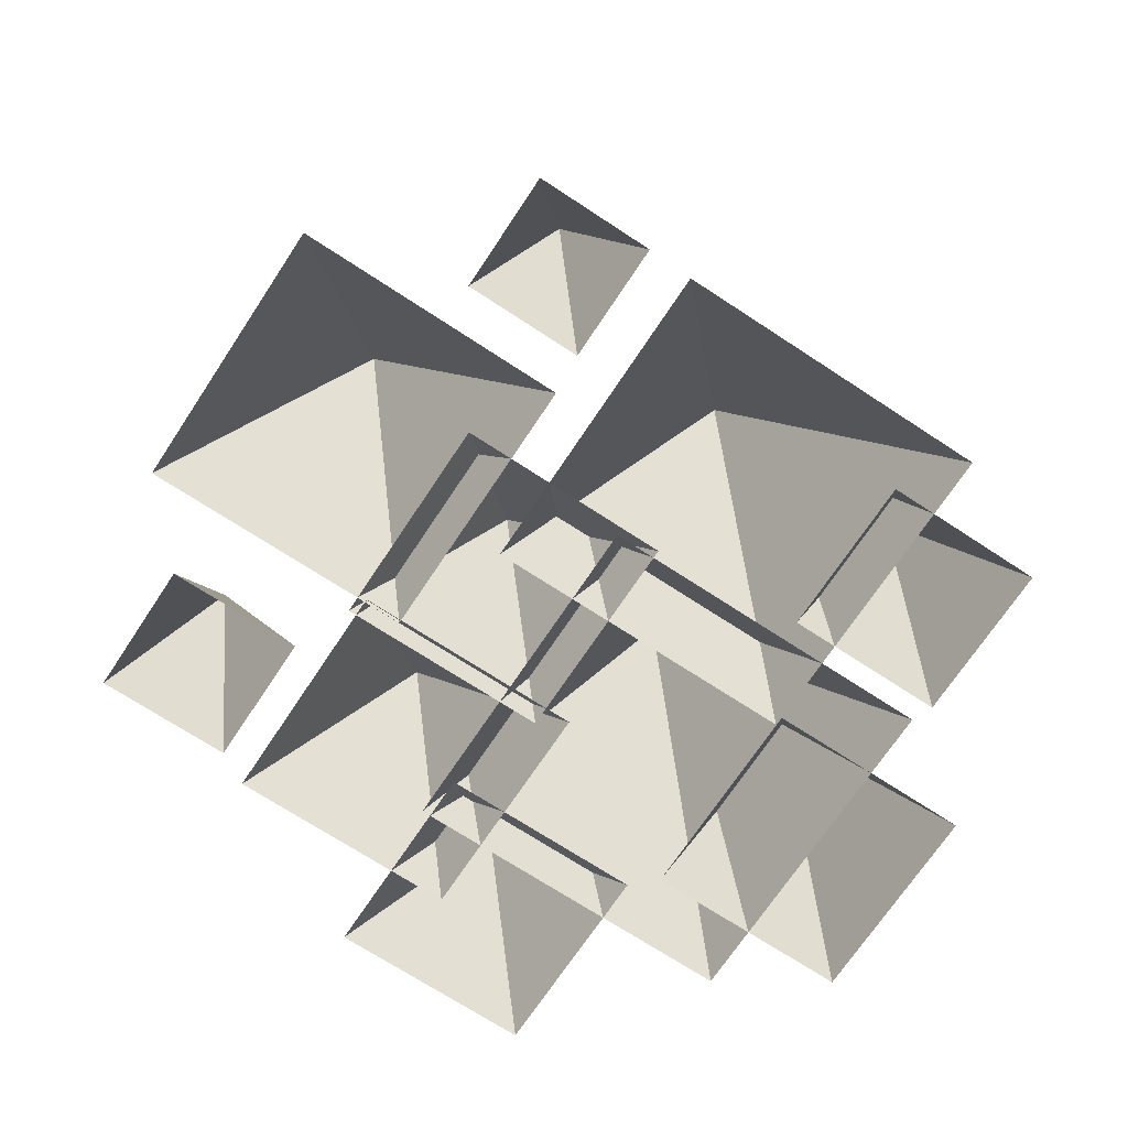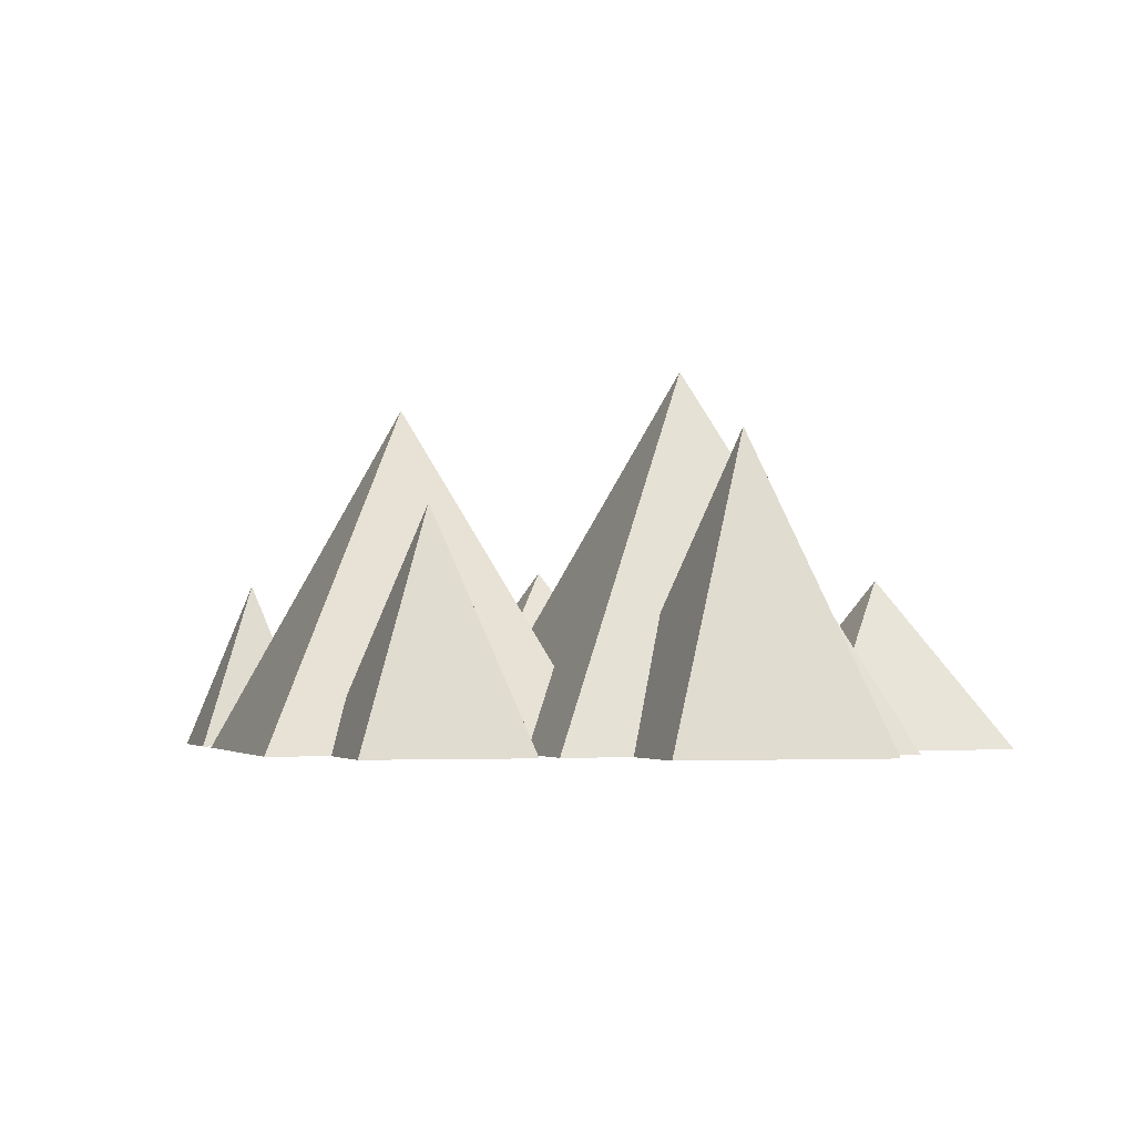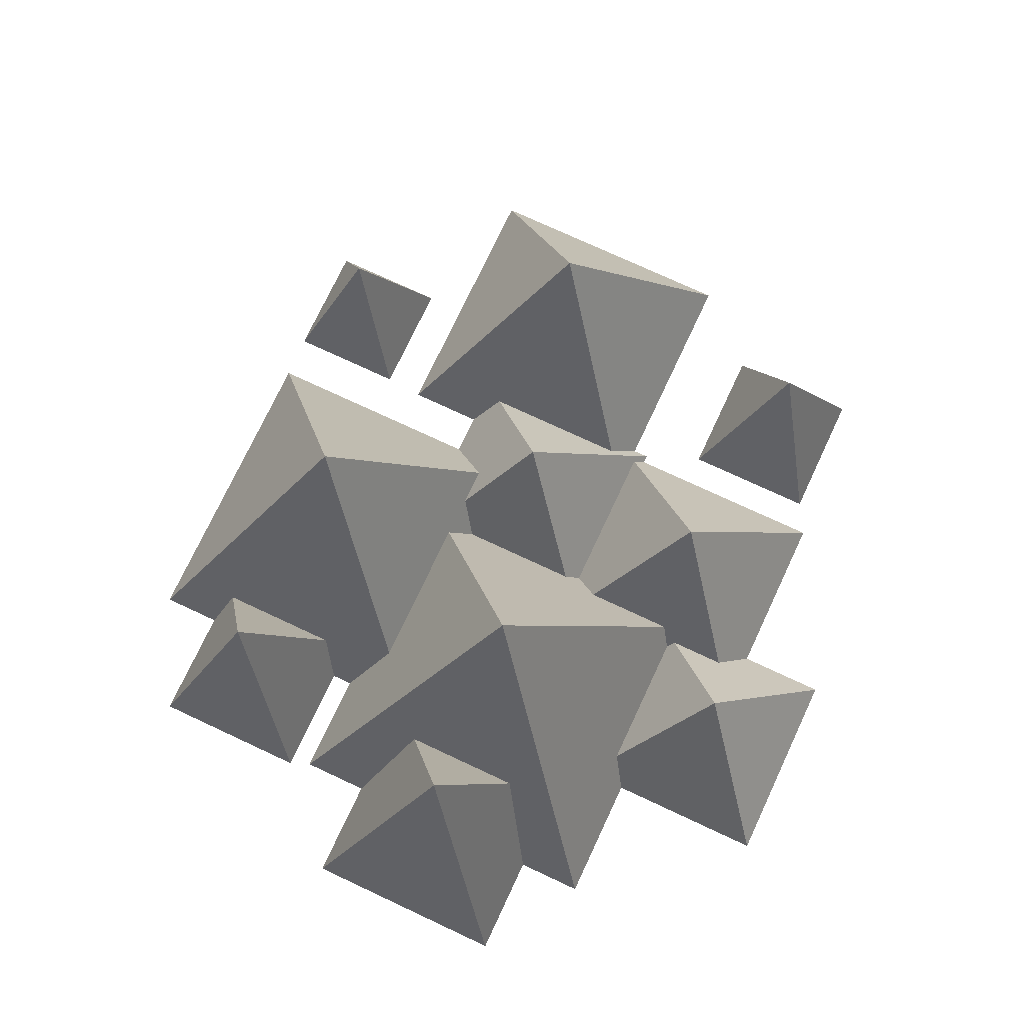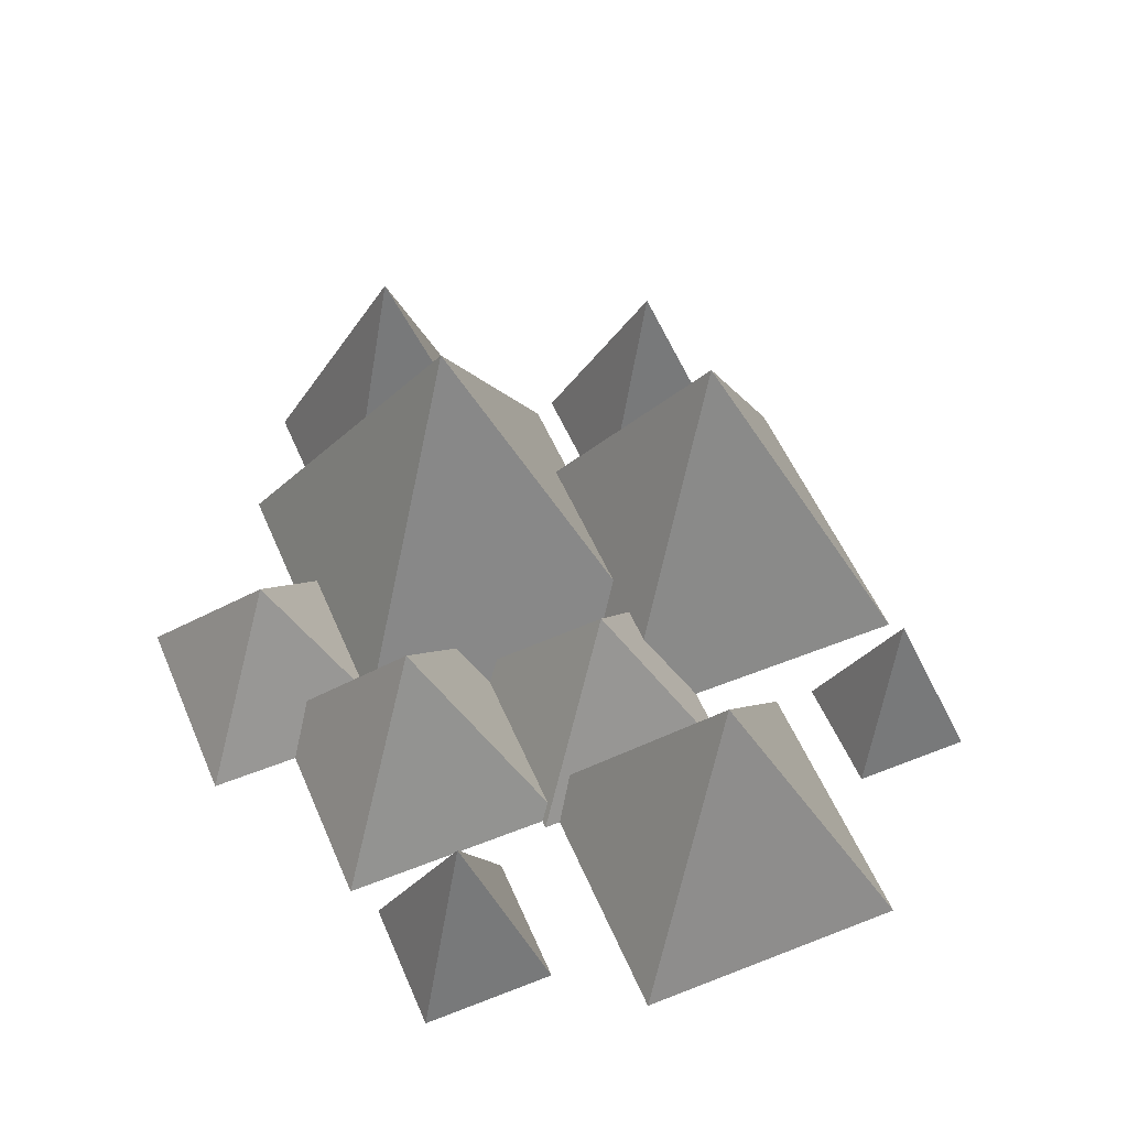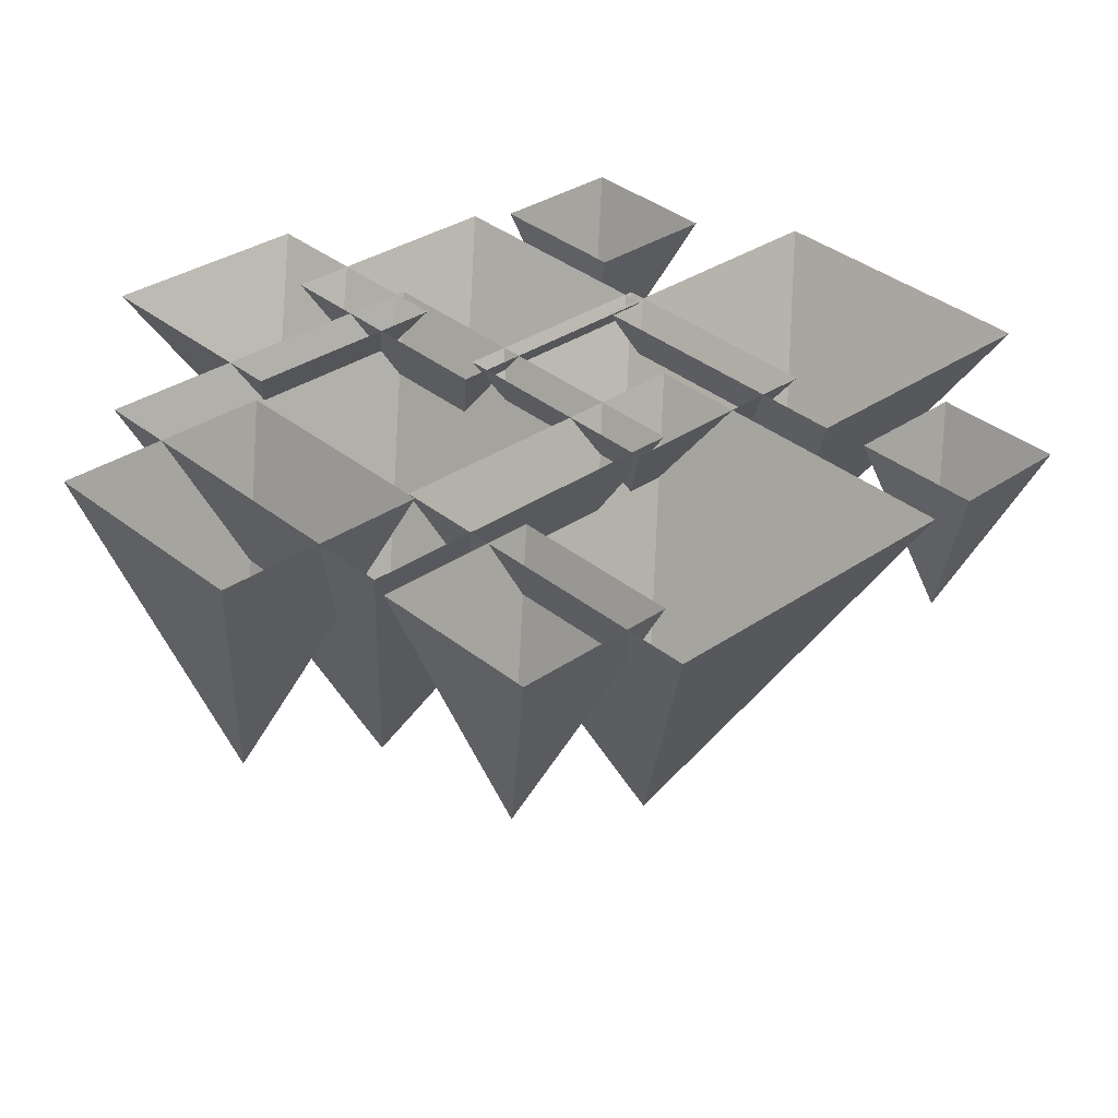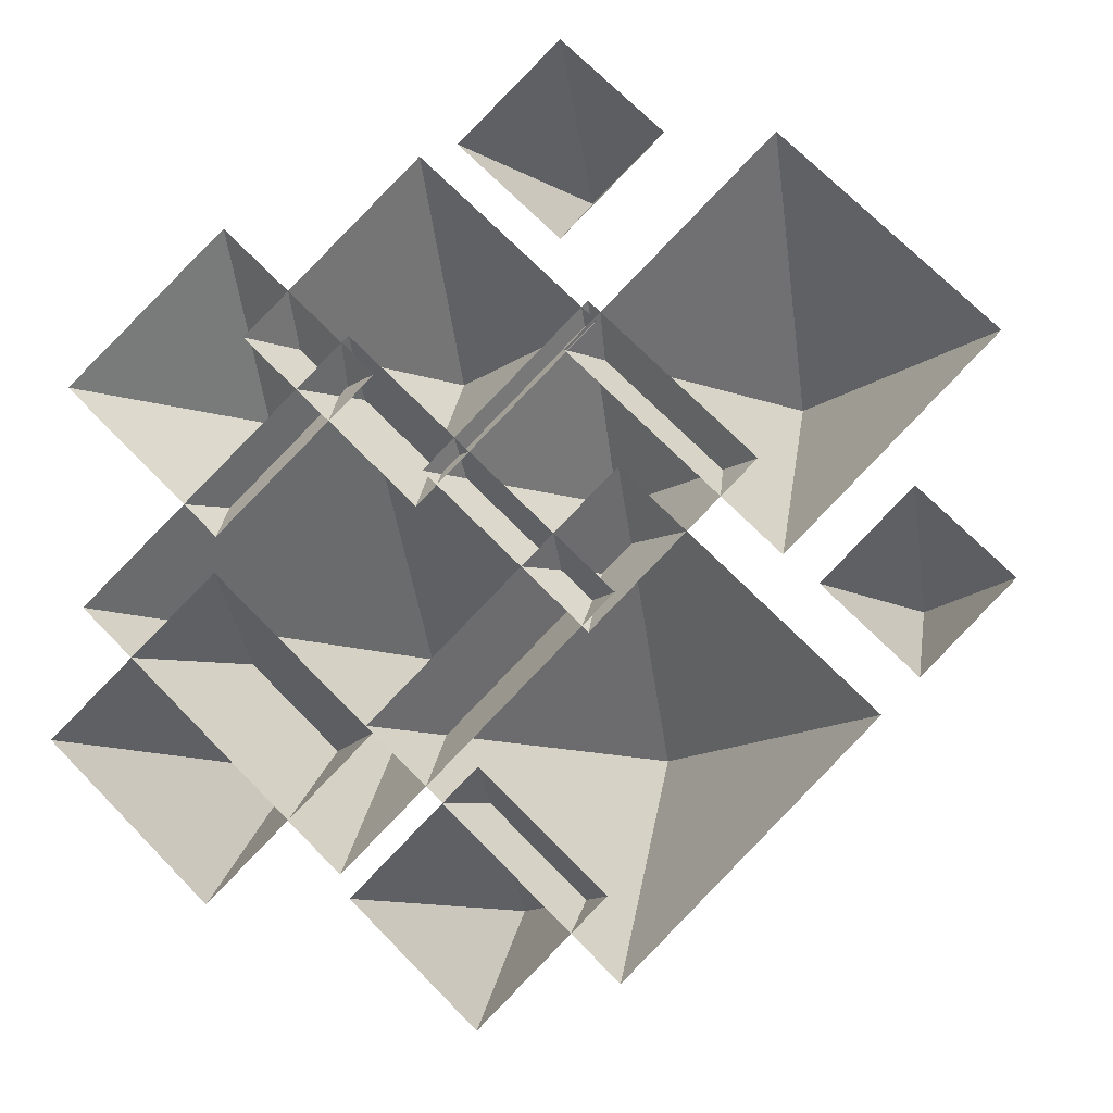
<metadata>
{"format":"obj","ext":"obj","renderer":"f3d","projection":"perspective","resolution":1024,"background":"white","views":[{"elev":-70.1,"azim":101.6,"up":"+Y"},{"elev":-2.7,"azim":-151.7,"up":"+Y"},{"elev":74.0,"azim":-109.9,"up":"+Y"},{"elev":54.2,"azim":22.2,"up":"+Y"},{"elev":-55.7,"azim":-3.3,"up":"+Z"},{"elev":-10.7,"azim":9.7,"up":"+Z"}]}
</metadata>
<code>
o decorator_natural_hills.001_Cube
v -0.305 0 -0.5997
v -0.305 0.7264 -0.117
v 0.1777 -0 -0.117
v -0.305 0 0.3657
v -0.7877 0 -0.117
v 0.1314 0 -0.1864
v 0.1314 0.3573 0.1117
v 0.4296 0 0.1117
v 0.1314 0 0.4099
v -0.1667 0 0.1117
v 0.1847 0 -0.7885
v 0.1847 0.6554 -0.3413
v 0.6319 0 -0.3413
v 0.1847 0 0.1059
v -0.2625 0 -0.3413
v 0.4705 -0 -0.06069
v 0.4705 0.5256 0.3216
v 0.8528 0 0.3216
v 0.4705 0 0.704
v 0.08817 -0 0.3216
v -0.1773 0 0.04741
v -0.1773 0.4093 0.3716
v 0.1469 0 0.3716
v -0.1773 -0 0.6957
v -0.5015 0 0.3716
v 0.08174 -0 0.5261
v 0.08174 0.3771 0.7147
v 0.2703 0 0.7147
v 0.08174 -0 0.9032
v -0.1068 -0 0.7147
v -0.5433 -0 0.004872
v -0.5433 0.3351 0.2919
v -0.2563 -0 0.2919
v -0.5433 -0 0.5789
v -0.8303 -0 0.2919
v 0.6982 -0 -0.2792
v 0.6982 0.3329 -0.1128
v 0.8646 0 -0.1128
v 0.6982 0 0.05364
v 0.5318 -0 -0.1128
v -0.06245 -0 -0.8661
v -0.06245 0.45 -0.6411
v 0.1626 -0 -0.6411
v -0.06245 -0 -0.4161
v -0.2874 -0 -0.6411
v -0.5448 -0 -0.6489
v -0.5448 0.5882 -0.3548
v -0.2507 -0 -0.3548
v -0.5448 0 -0.06072
v -0.8389 -0 -0.3548
f 1 2 3
f 3 2 4
f 4 2 5
f 5 2 1
f 6 7 8
f 8 7 9
f 9 7 10
f 10 7 6
f 11 12 13
f 13 12 14
f 14 12 15
f 15 12 11
f 16 17 18
f 18 17 19
f 19 17 20
f 20 17 16
f 21 22 23
f 23 22 24
f 24 22 25
f 25 22 21
f 26 27 28
f 28 27 29
f 29 27 30
f 30 27 26
f 31 32 33
f 33 32 34
f 34 32 35
f 35 32 31
f 36 37 38
f 38 37 39
f 39 37 40
f 40 37 36
f 41 42 43
f 43 42 44
f 44 42 45
f 45 42 41
f 46 47 48
f 48 47 49
f 49 47 50
f 50 47 46

</code>
